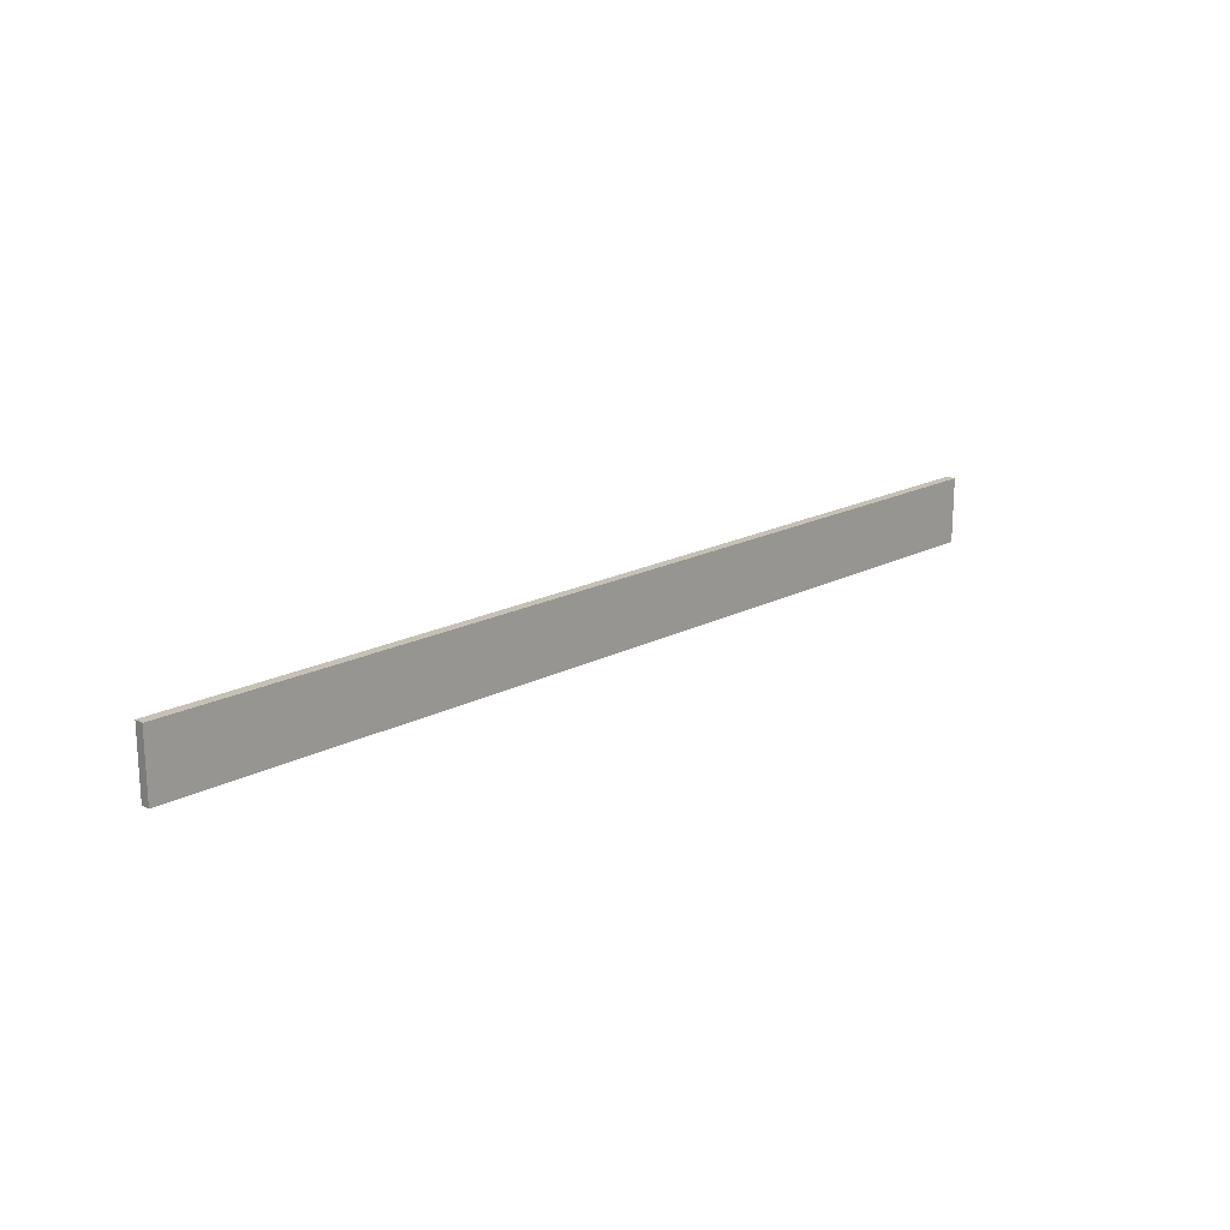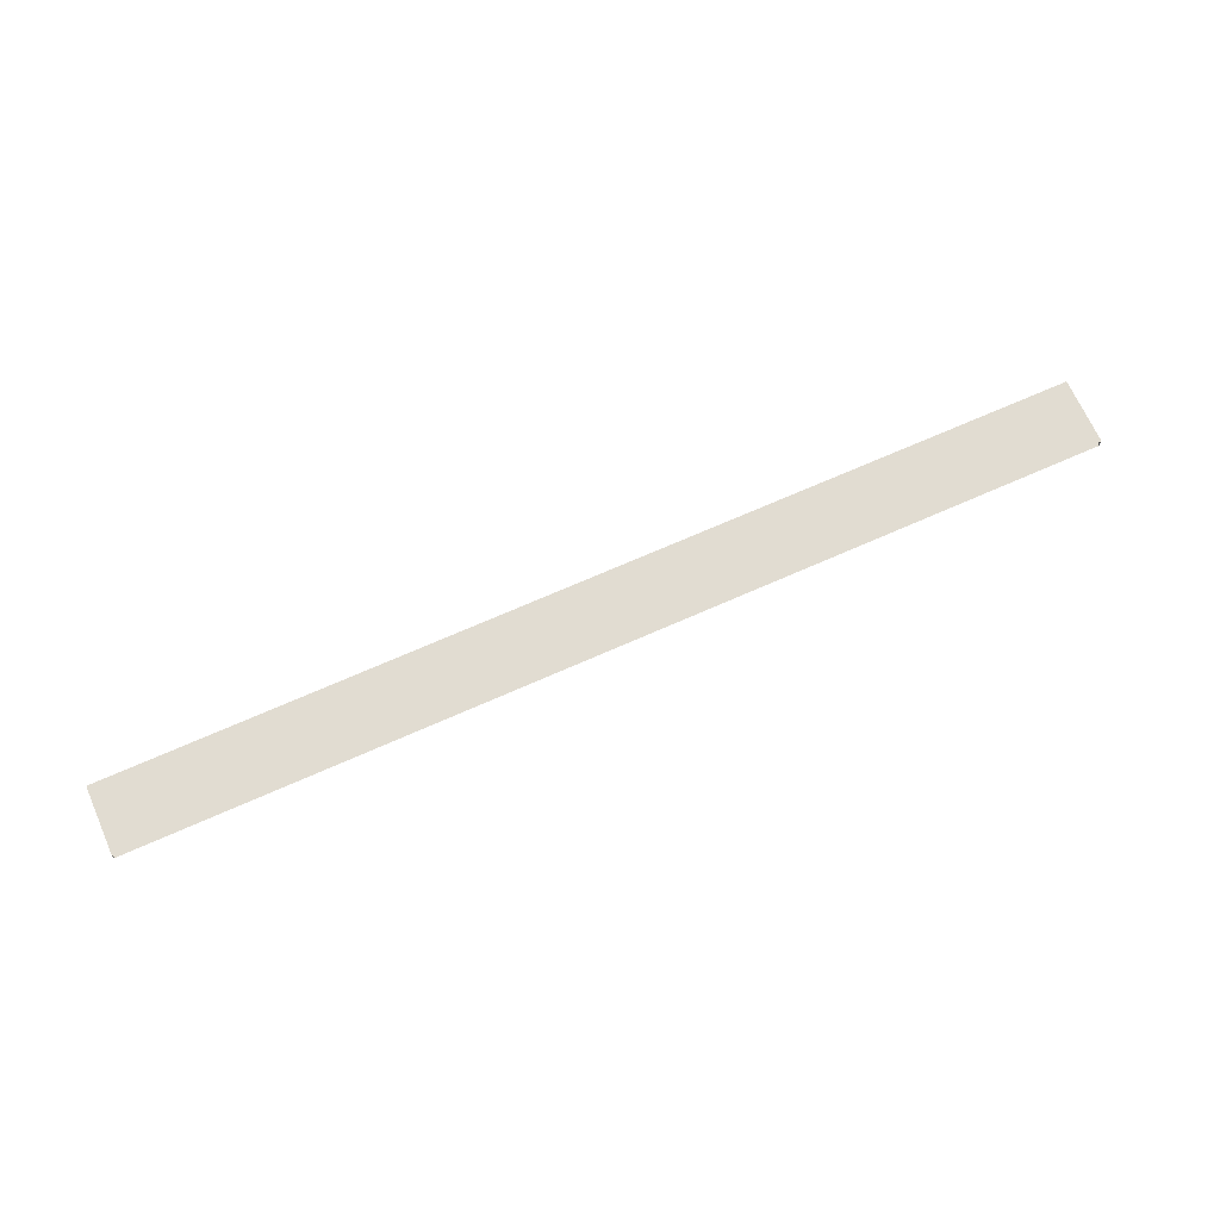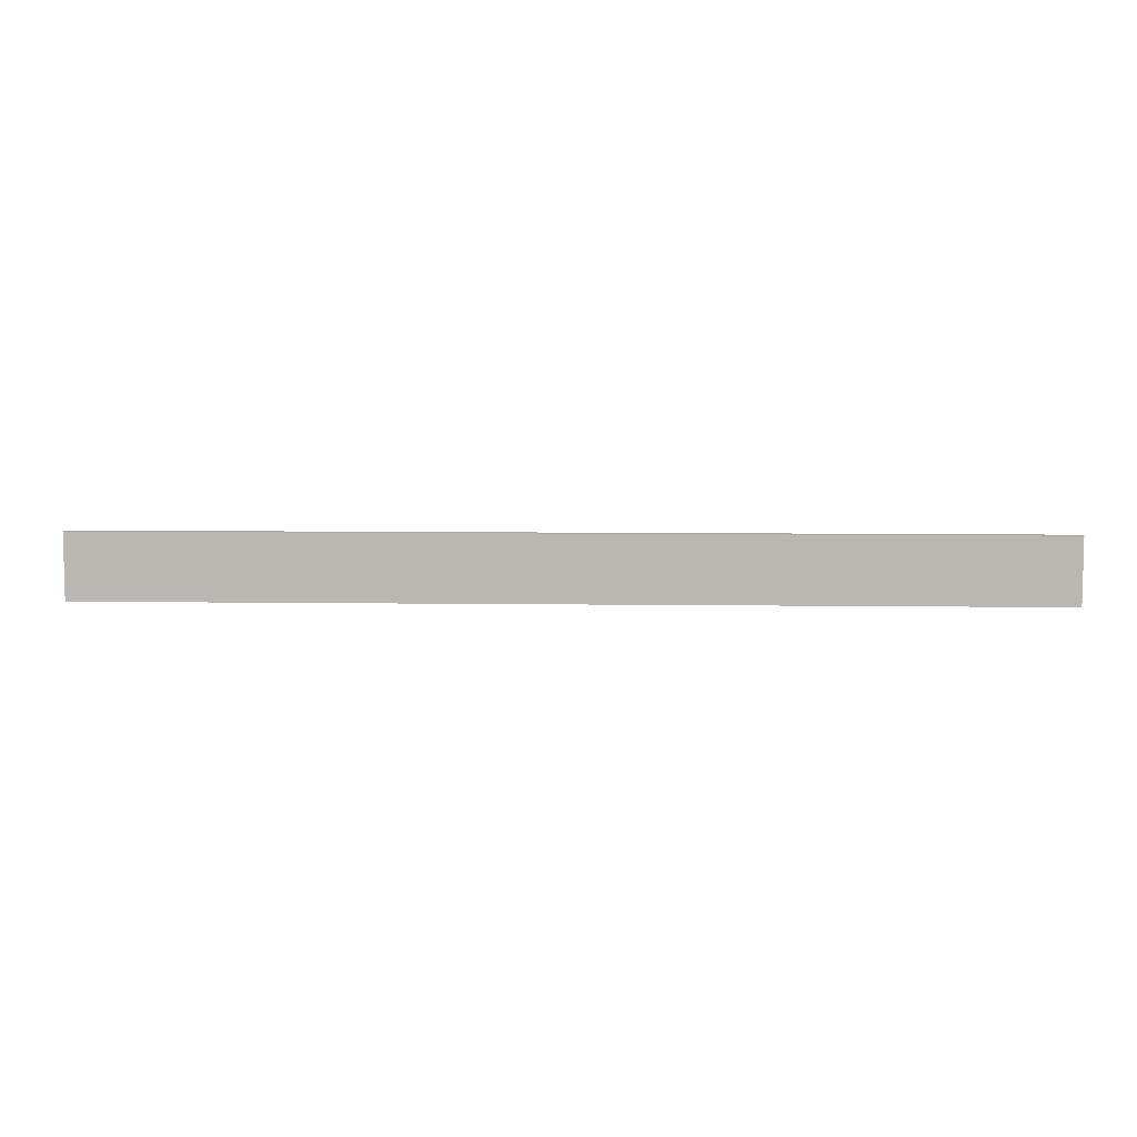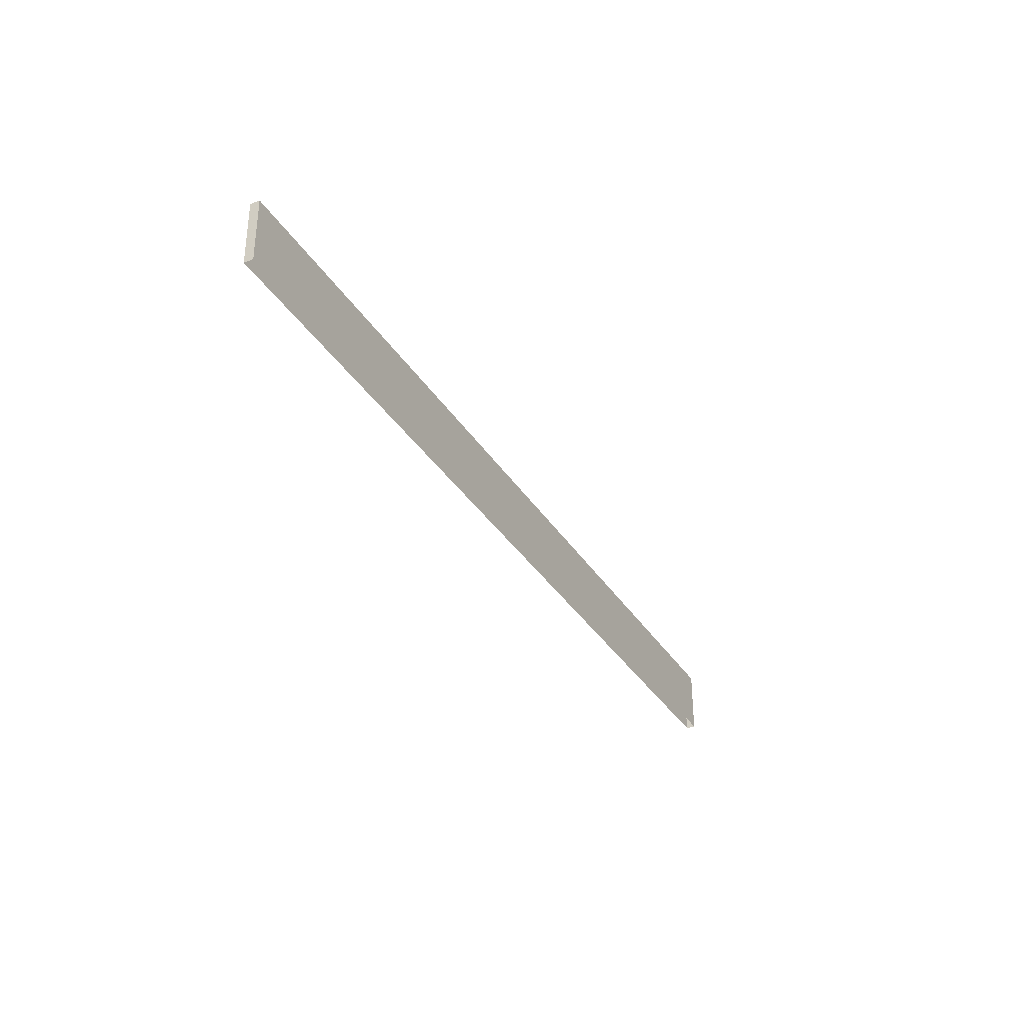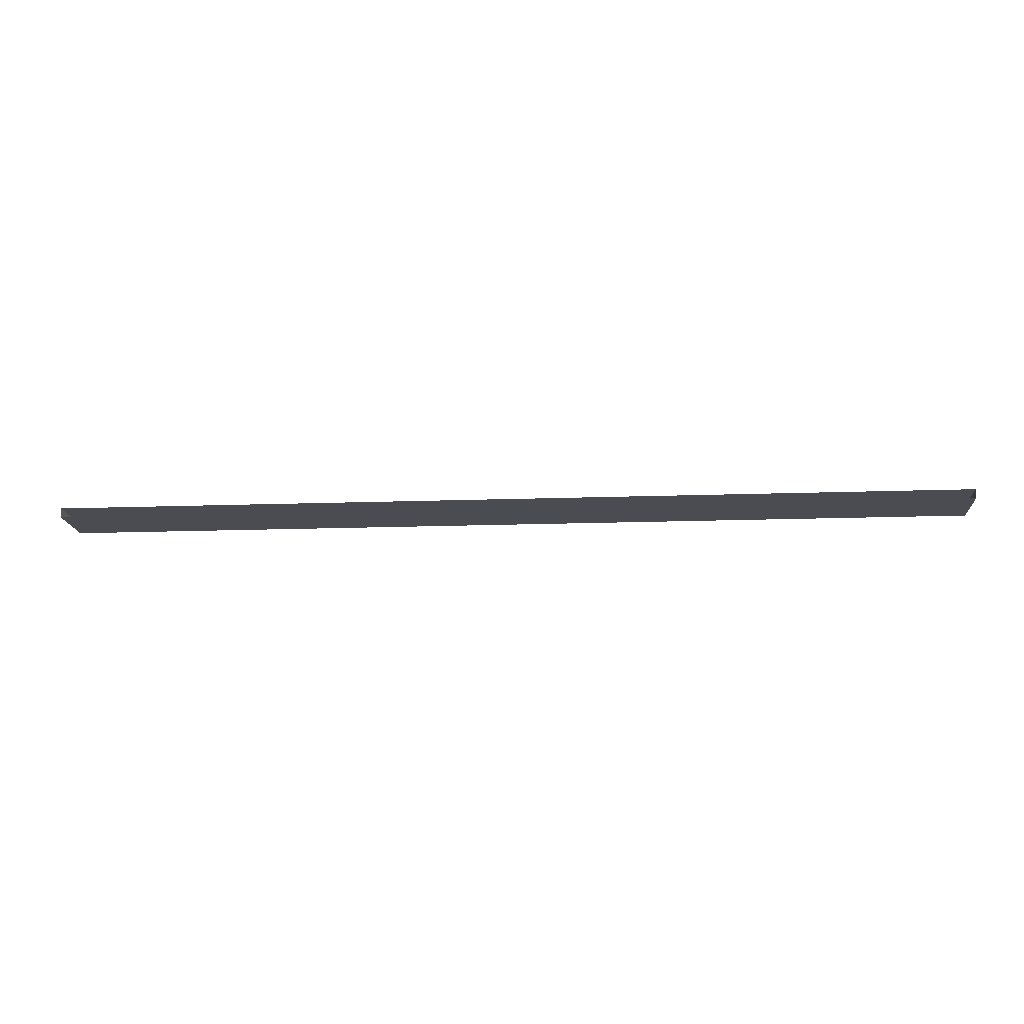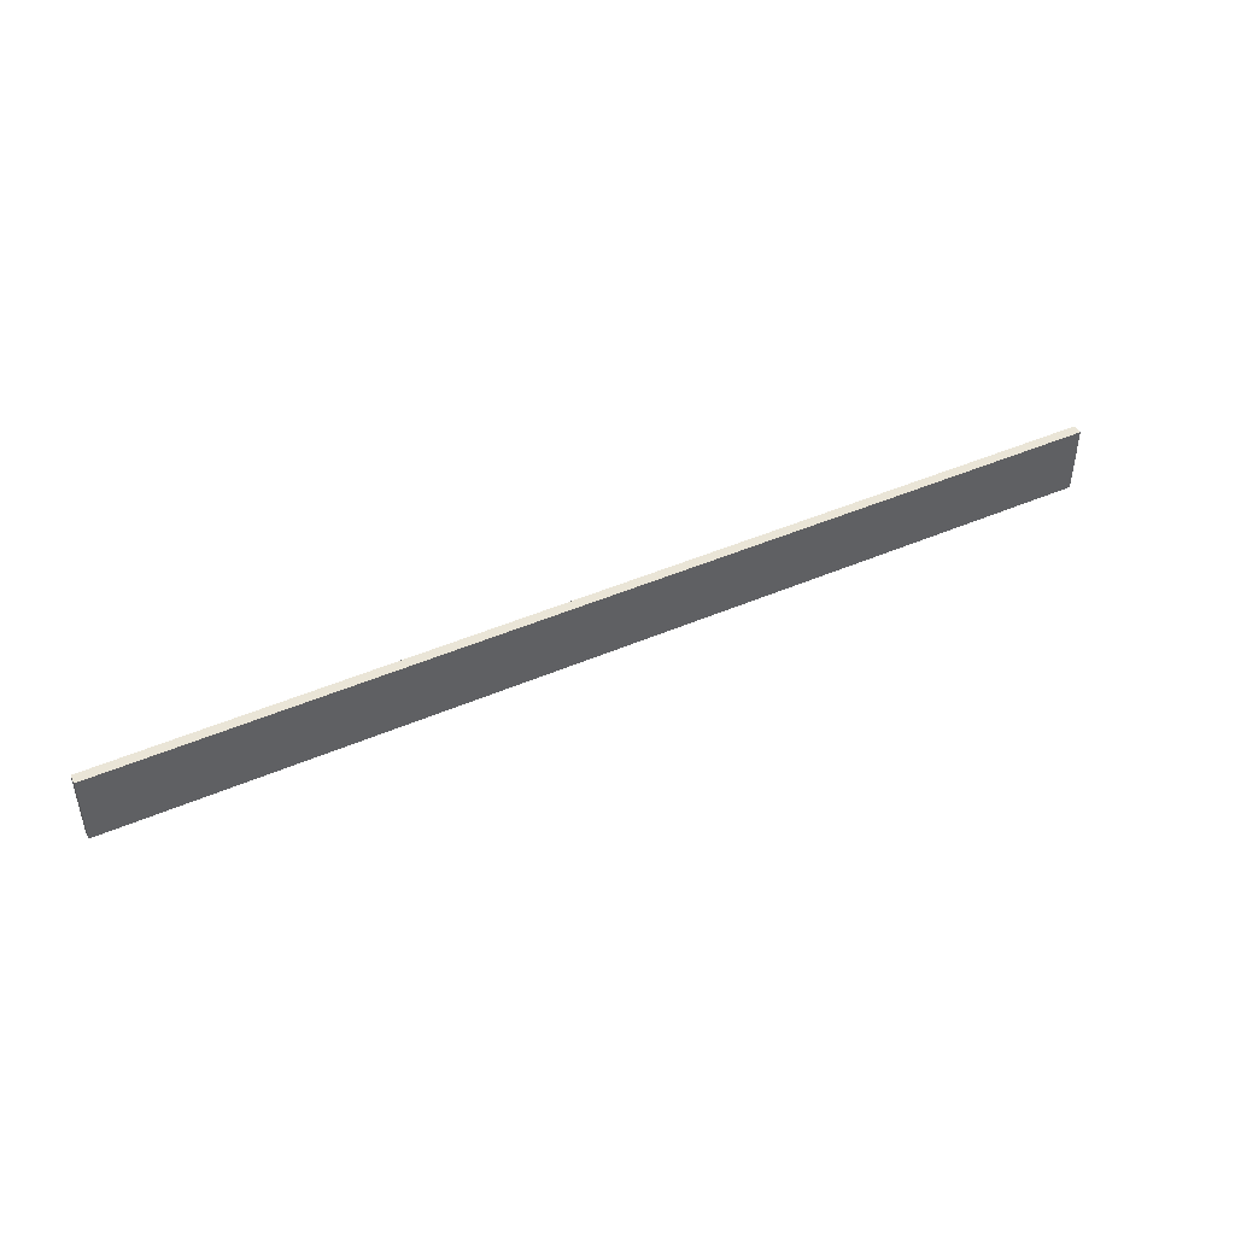
<metadata>
{"format":"obj","ext":"obj","renderer":"f3d","projection":"perspective","resolution":1024,"background":"white","views":[{"elev":18.7,"azim":135.4,"up":"+Y"},{"elev":69.0,"azim":-24.0,"up":"+Z"},{"elev":7.3,"azim":-177.7,"up":"+Y"},{"elev":-34.0,"azim":-62.6,"up":"+Y"},{"elev":-15.5,"azim":4.4,"up":"+Z"},{"elev":44.1,"azim":153.1,"up":"+Y"}]}
</metadata>
<code>
v  80 -2 0.4996
v  90 -2 0.4996
v  80 5 0.4996
v  90 5 0.4996
v  80 -2 -0.4995
v  80 5 -0.4995
v  90 -2 -0.4995
v  90 5 -0.4995
v  100 -2 0.5
v  100 5 0.5
v  100 -2 -0.4989
v  100 5 -0.4989
v  60 -2 0.4998
v  70 -2 0.4996
v  60 5 0.4998
v  70 5 0.4996
v  60 -2 -0.4992
v  60 5 -0.4992
v  70 -2 -0.4995
v  70 5 -0.4995
v  40 -2 0.4996
v  50 -2 0.4996
v  40 5 0.4996
v  50 5 0.4996
v  40 -2 -0.4995
v  40 5 -0.4995
v  50 -2 -0.4995
v  50 5 -0.4995
v  20 -2 0.4996
v  30 -2 0.4996
v  20 5 0.4996
v  30 5 0.4996
v  20 -2 -0.4995
v  20 5 -0.4995
v  30 -2 -0.4995
v  30 5 -0.4995
v  0 -2 0.4992
v  10 -2 0.4996
v  0 5 0.4992
v  10 5 0.4996
v  0 -2 -0.5
v  0 5 -0.5
v  10 -2 -0.4995
v  10 5 -0.4995
v  100 -2 0.4992
v  100 5 0.4992
v  0 -2 -0.5008
v  0 5 -0.5008
v  100 5 -0.5008
v  100 -2 -0.5008
g _
f 1 2 3
f 3 2 4
f 5 6 7
f 7 6 8
f 2 9 4
f 4 9 10
f 7 8 11
f 11 8 12
f 13 14 15
f 15 14 16
f 17 18 19
f 19 18 20
f 14 1 16
f 16 1 3
f 19 20 5
f 5 20 6
f 21 22 23
f 23 22 24
f 25 26 27
f 27 26 28
f 22 13 24
f 24 13 15
f 27 28 17
f 17 28 18
f 29 30 31
f 31 30 32
f 33 34 35
f 35 34 36
f 30 21 32
f 32 21 23
f 35 36 25
f 25 36 26
f 37 38 39
f 39 38 40
f 41 42 43
f 43 42 44
f 38 29 40
f 40 29 31
f 43 44 33
f 33 44 34
f 4 8 3
f 3 8 6
f 10 12 4
f 4 12 8
f 10 9 12
f 12 9 11
f 16 20 15
f 15 20 18
f 3 6 16
f 16 6 20
f 24 28 23
f 23 28 26
f 15 18 24
f 24 18 28
f 32 36 31
f 31 36 34
f 23 26 32
f 32 26 36
f 40 44 39
f 39 44 42
f 42 41 39
f 39 41 37
f 31 34 40
f 40 34 44
g collision_wall
f 37 45 46
f 37 46 39
f 47 48 49
f 47 49 50

</code>
